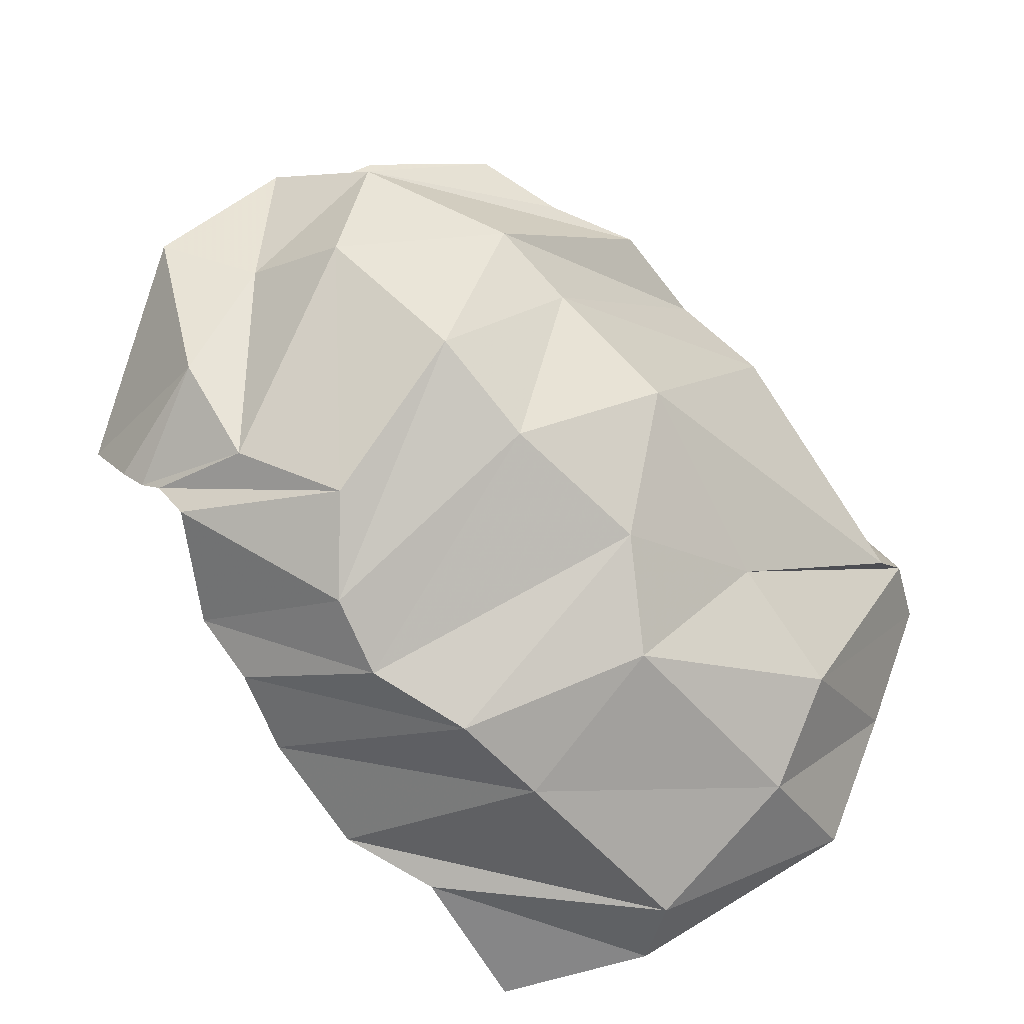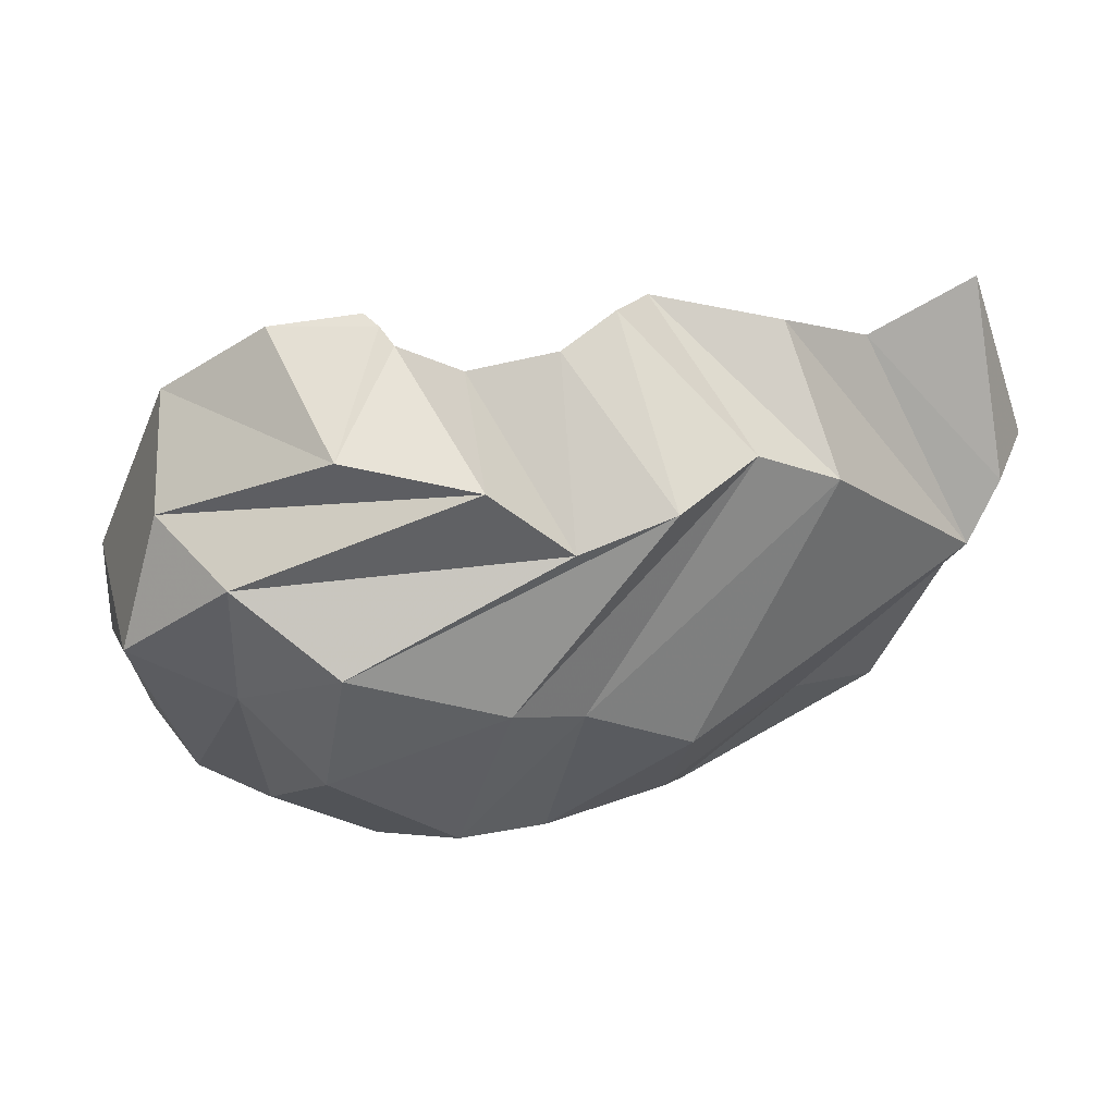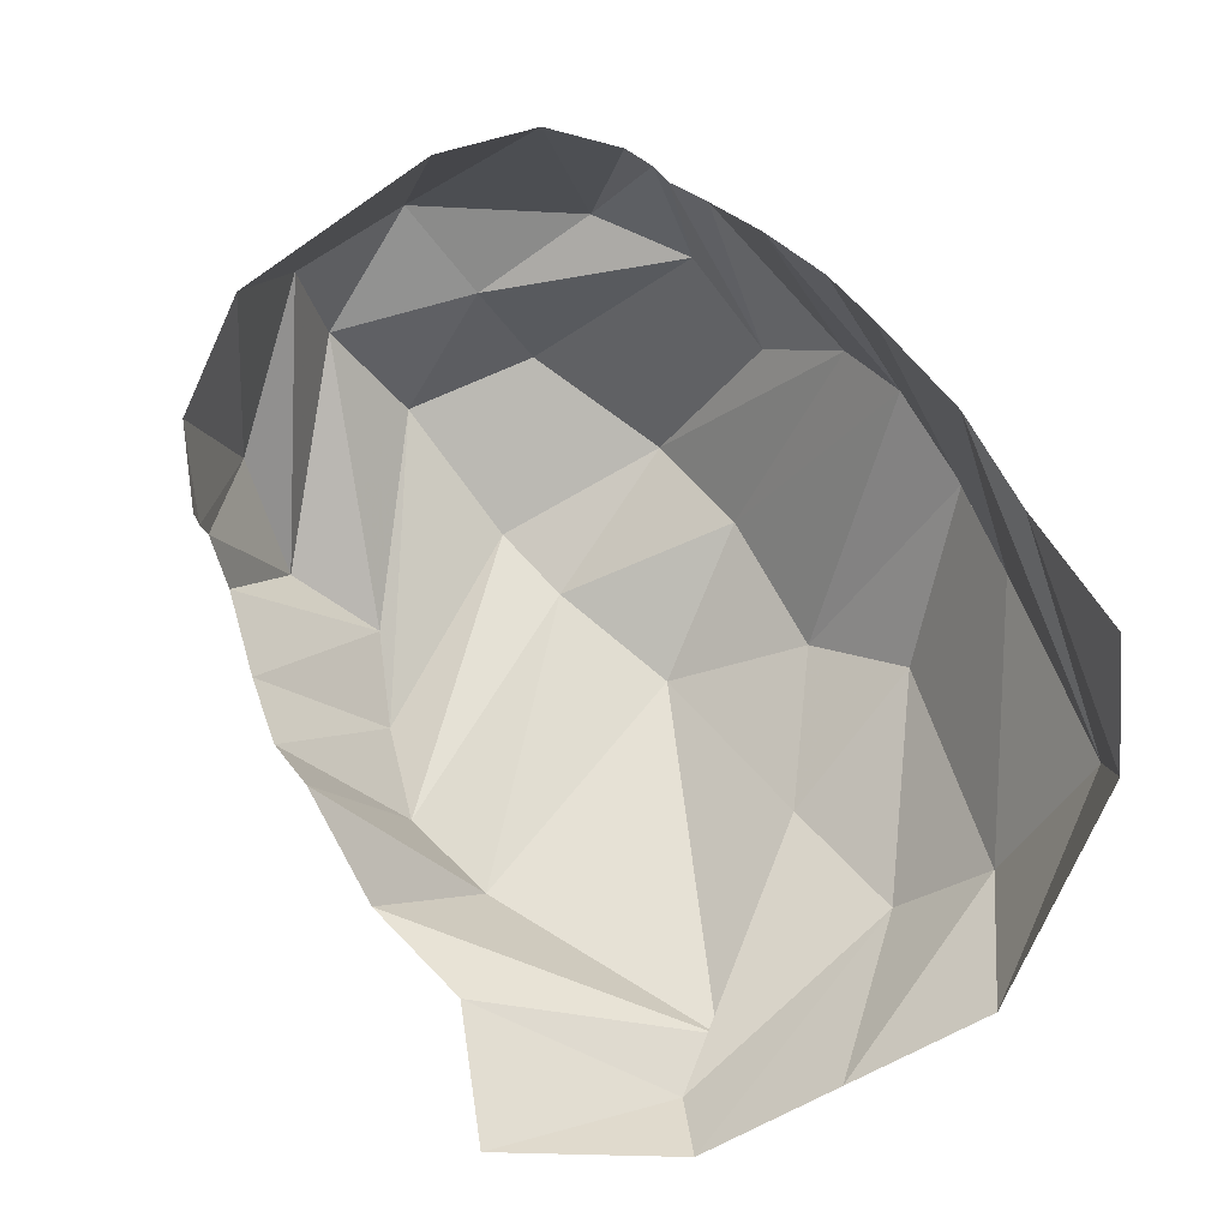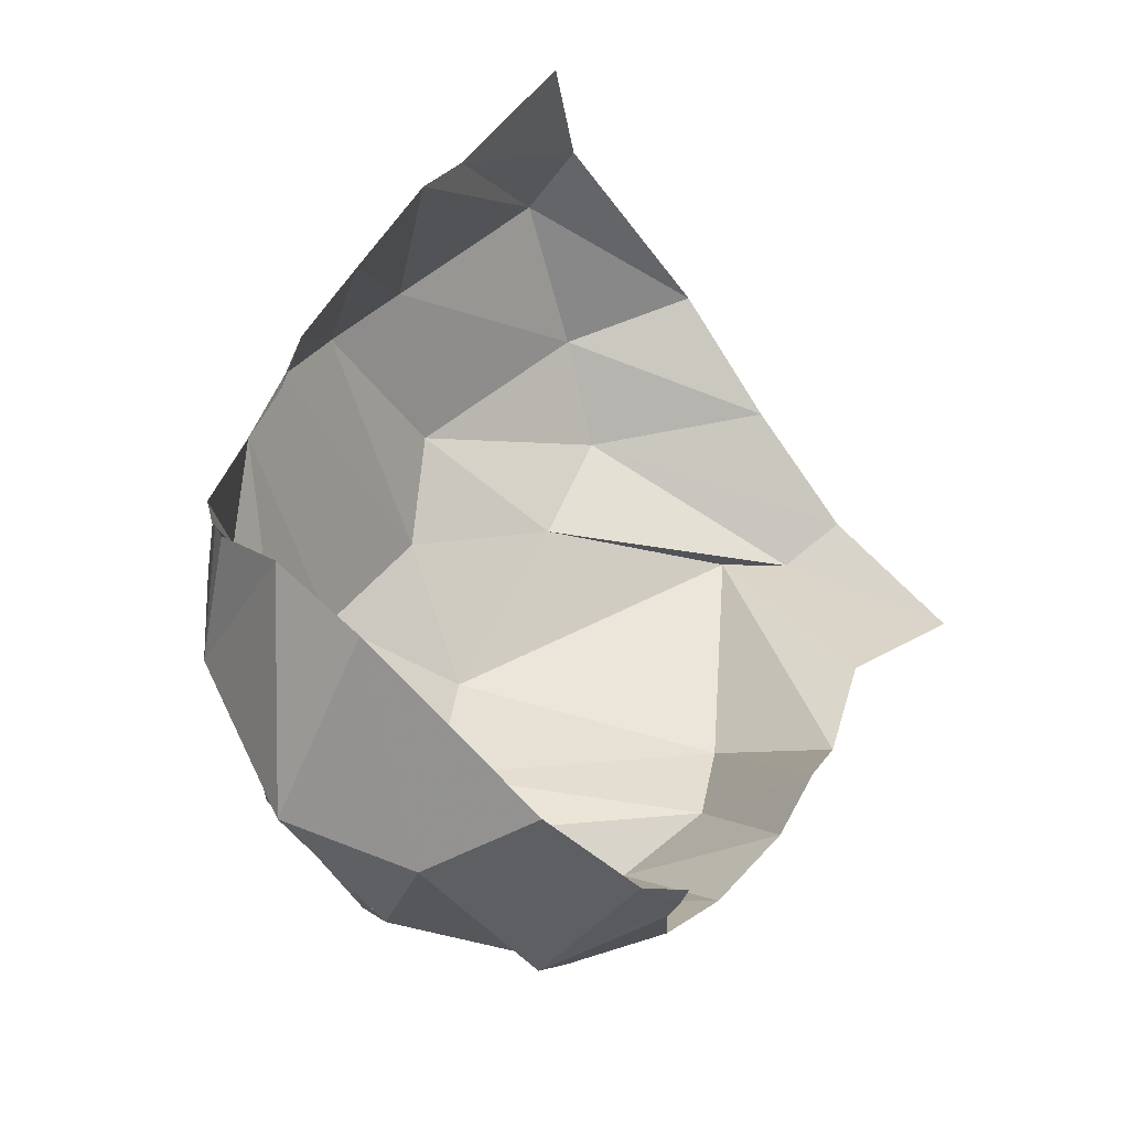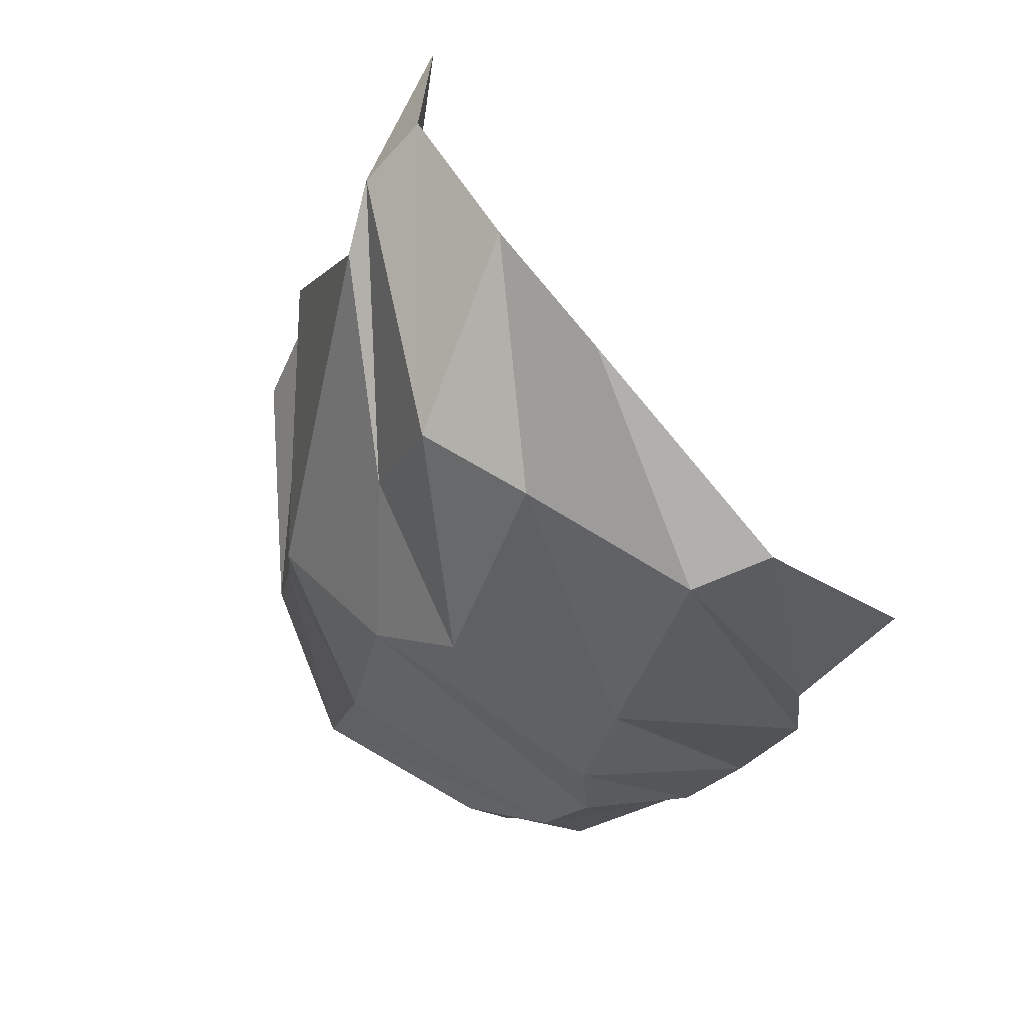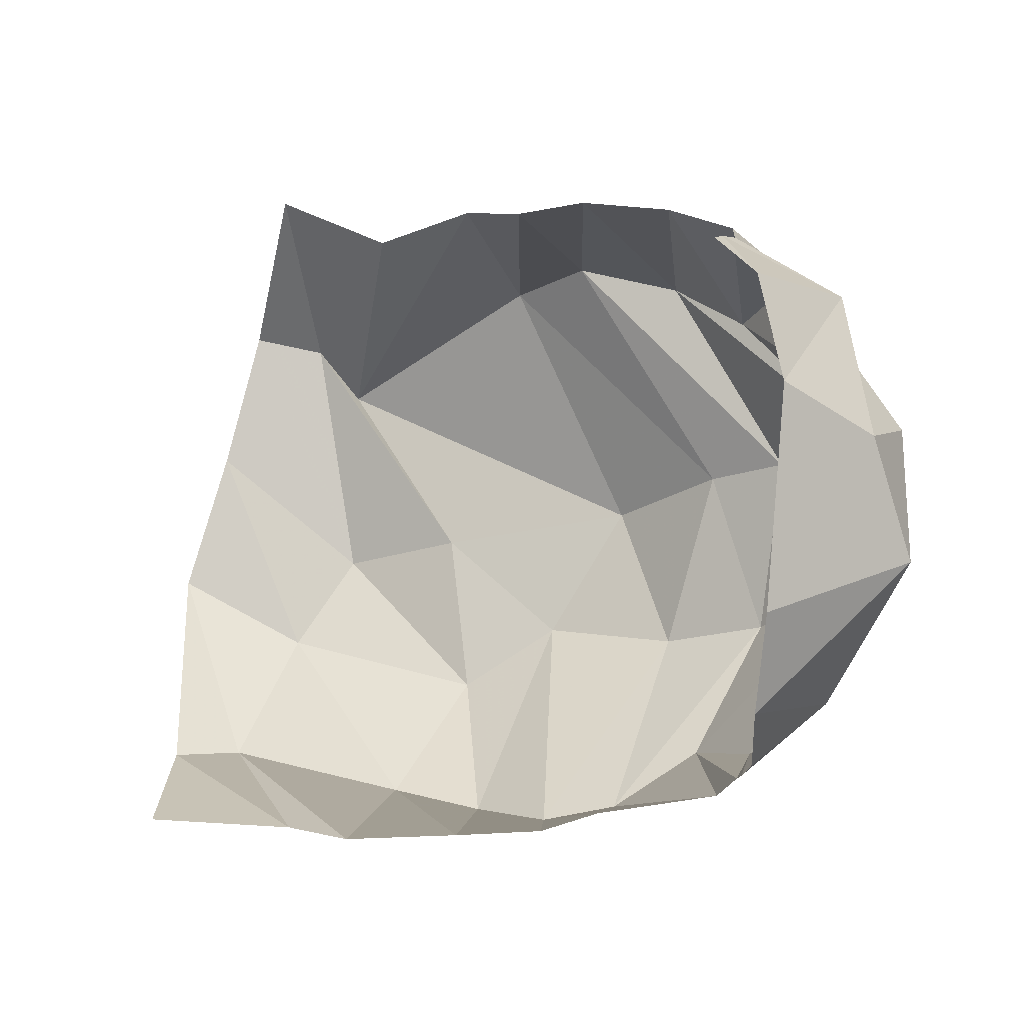
<metadata>
{"format":"obj","ext":"obj","renderer":"f3d","projection":"perspective","resolution":1024,"background":"white","views":[{"elev":-61.0,"azim":123.1,"up":"+Y"},{"elev":30.5,"azim":128.9,"up":"+Y"},{"elev":50.2,"azim":-110.8,"up":"+Z"},{"elev":55.5,"azim":130.5,"up":"+Z"},{"elev":-39.9,"azim":-115.5,"up":"+Y"},{"elev":22.1,"azim":14.8,"up":"+Y"}]}
</metadata>
<code>
v 151.5 23.28 178.1
v 189.9 25.11 175.7
v 210.4 31.66 188.2
v 240.3 37.85 189.2
v 261.4 39.65 184.7
v 276.7 48.48 187.3
v 304.3 50.14 173.9
v 309.8 57.92 177.8
v 311.6 61.32 182.3
v 314.6 67.12 186.9
v 142.6 21.9 140
v 155.9 17.28 126
v 206.3 16.01 133.4
v 231.5 15.71 137.4
v 253.5 22.19 149.5
v 272.4 27.59 146.8
v 291.9 39.8 133.7
v 309.1 51.7 152.7
v 328.5 70.51 156.4
v 316.4 86.62 197.8
v 126.7 51.81 88.34
v 161.1 35.66 87.61
v 216.5 31.89 94.73
v 239.5 47.42 83.52
v 275.9 52.27 92.47
v 302.8 61.79 96.56
v 330.3 85.68 111.7
v 331.7 99.04 137.1
v 347 111.8 156.9
v 317.9 112.3 196.1
v 132.5 84.47 67.23
v 172.2 54.12 66.32
v 204.4 65.49 68.61
v 255.6 77.88 63.85
v 284 96.03 73.93
v 304.2 104.2 78.74
v 333 118.7 102.2
v 340.6 135.2 128
v 336.1 142.8 154.8
v 316.1 160.7 172
v 137.3 117.6 48.09
v 155.3 113.2 42.63
v 167.5 99.66 43.78
v 220.6 138.7 49.5
v 241.4 150.3 58.72
v 269.2 146.8 59.91
v 290.5 142 71.72
v 305.8 159.5 84.02
v 321.9 164 112.3
v 305.2 179.3 148
v 150.9 163.6 57.06
v 184.1 156.7 67.22
v 211.3 168.9 73.11
v 232.5 176.1 96.95
v 249.4 179.2 93.01
v 272.3 178.3 90.81
v 291.4 177.3 101.8
v 294.9 179.5 118.8
v 292.7 181.5 125.2
v 291.6 182.6 130.9
g foo
f 1 11 2
f 11 12 2
f 2 12 3
f 12 13 3
f 3 13 4
f 13 14 4
f 4 14 5
f 14 15 5
f 5 15 6
f 15 16 6
f 6 16 7
f 16 17 7
f 7 17 8
f 17 18 8
f 8 18 9
f 18 19 9
f 9 19 10
f 19 20 10
f 11 21 12
f 21 22 12
f 12 22 13
f 22 23 13
f 13 23 14
f 23 24 14
f 14 24 15
f 24 25 15
f 15 25 16
f 25 26 16
f 16 26 17
f 26 27 17
f 17 27 18
f 27 28 18
f 18 28 19
f 28 29 19
f 19 29 20
f 29 30 20
f 21 31 22
f 31 32 22
f 22 32 23
f 32 33 23
f 23 33 24
f 33 34 24
f 24 34 25
f 34 35 25
f 25 35 26
f 35 36 26
f 26 36 27
f 36 37 27
f 27 37 28
f 37 38 28
f 28 38 29
f 38 39 29
f 29 39 30
f 39 40 30
f 31 41 32
f 41 42 32
f 32 42 33
f 42 43 33
f 33 43 34
f 43 44 34
f 34 44 35
f 44 45 35
f 35 45 36
f 45 46 36
f 36 46 37
f 46 47 37
f 37 47 38
f 47 48 38
f 38 48 39
f 48 49 39
f 39 49 40
f 49 50 40
f 41 51 42
f 51 52 42
f 42 52 43
f 52 53 43
f 43 53 44
f 53 54 44
f 44 54 45
f 54 55 45
f 45 55 46
f 55 56 46
f 46 56 47
f 56 57 47
f 47 57 48
f 57 58 48
f 48 58 49
f 58 59 49
f 49 59 50
f 59 60 50
g

</code>
